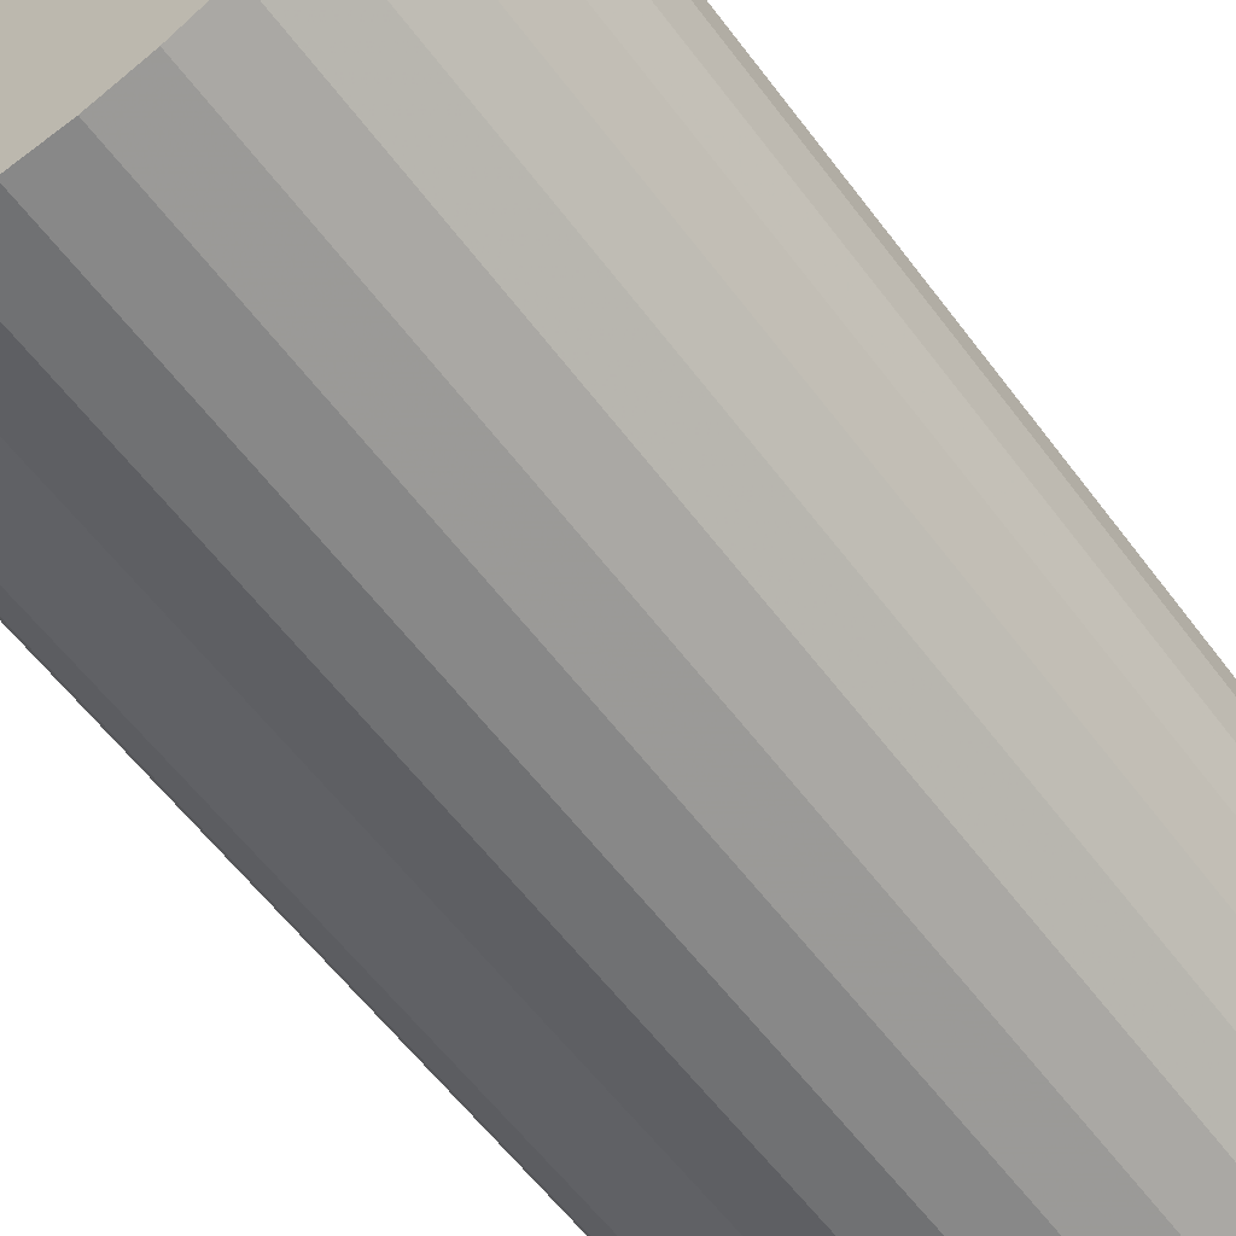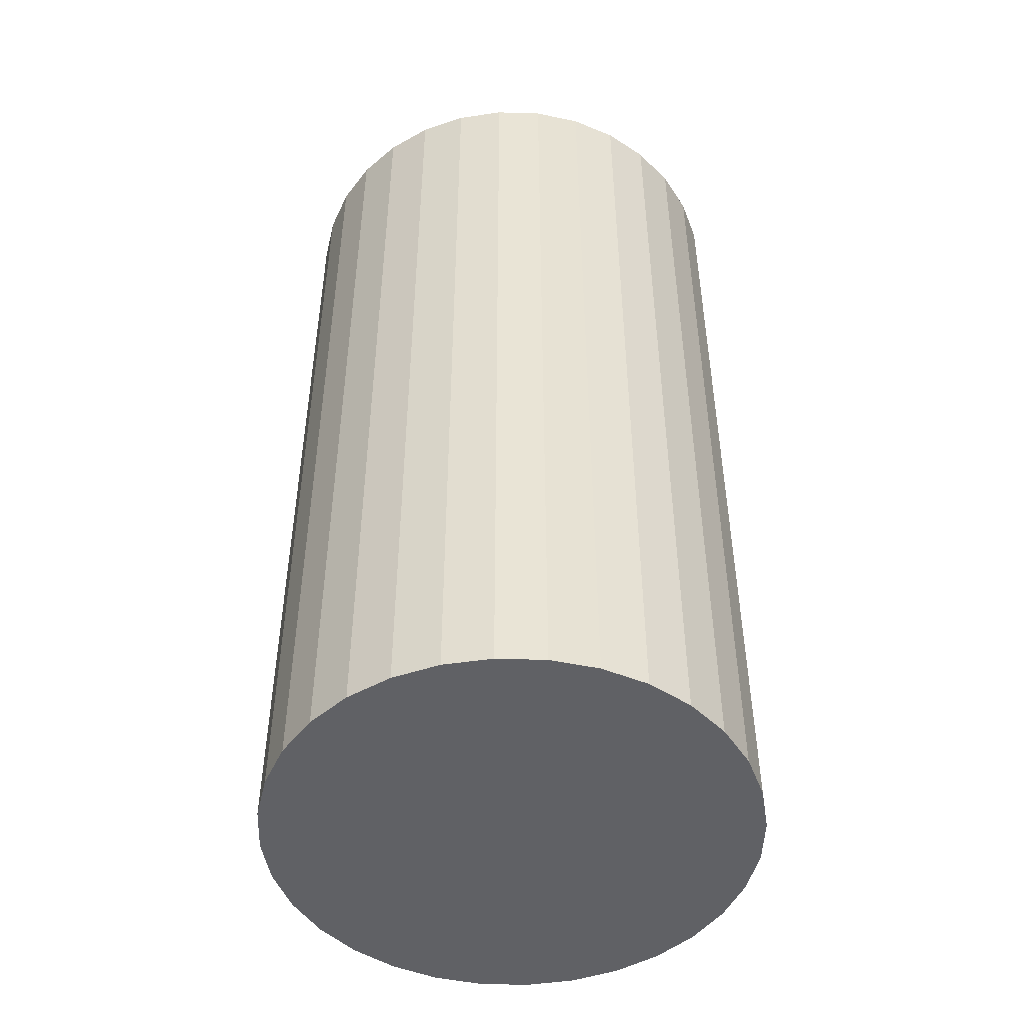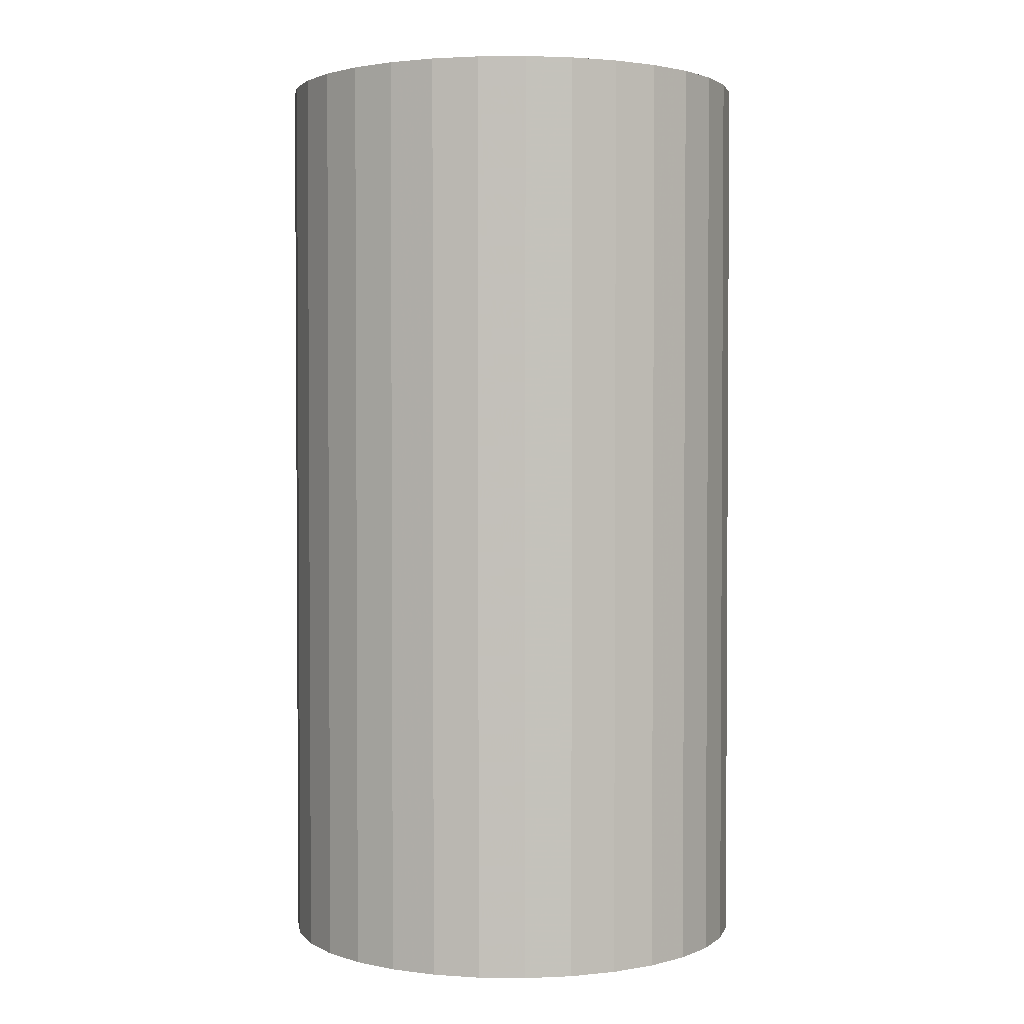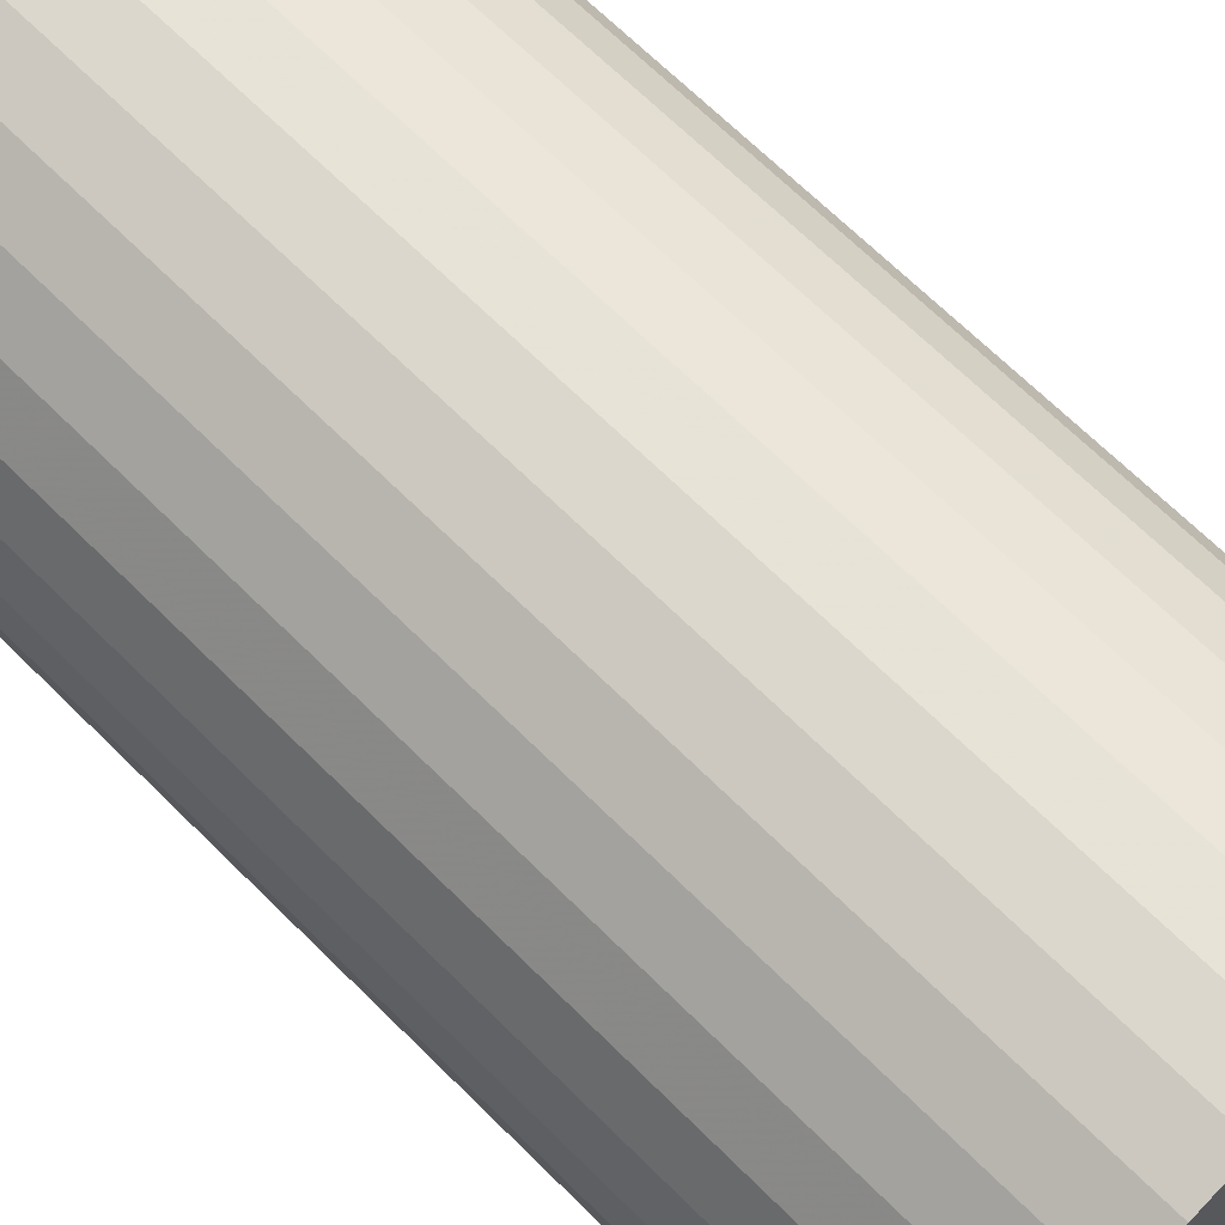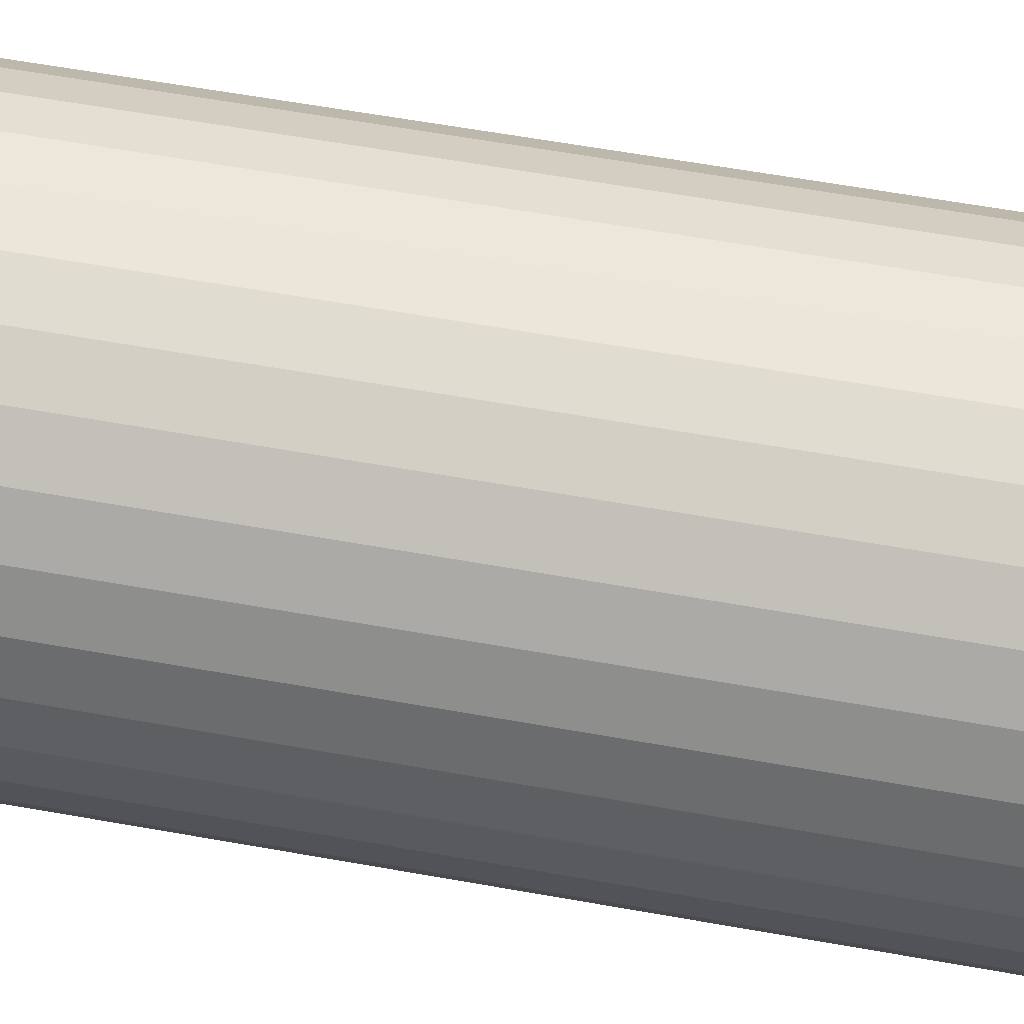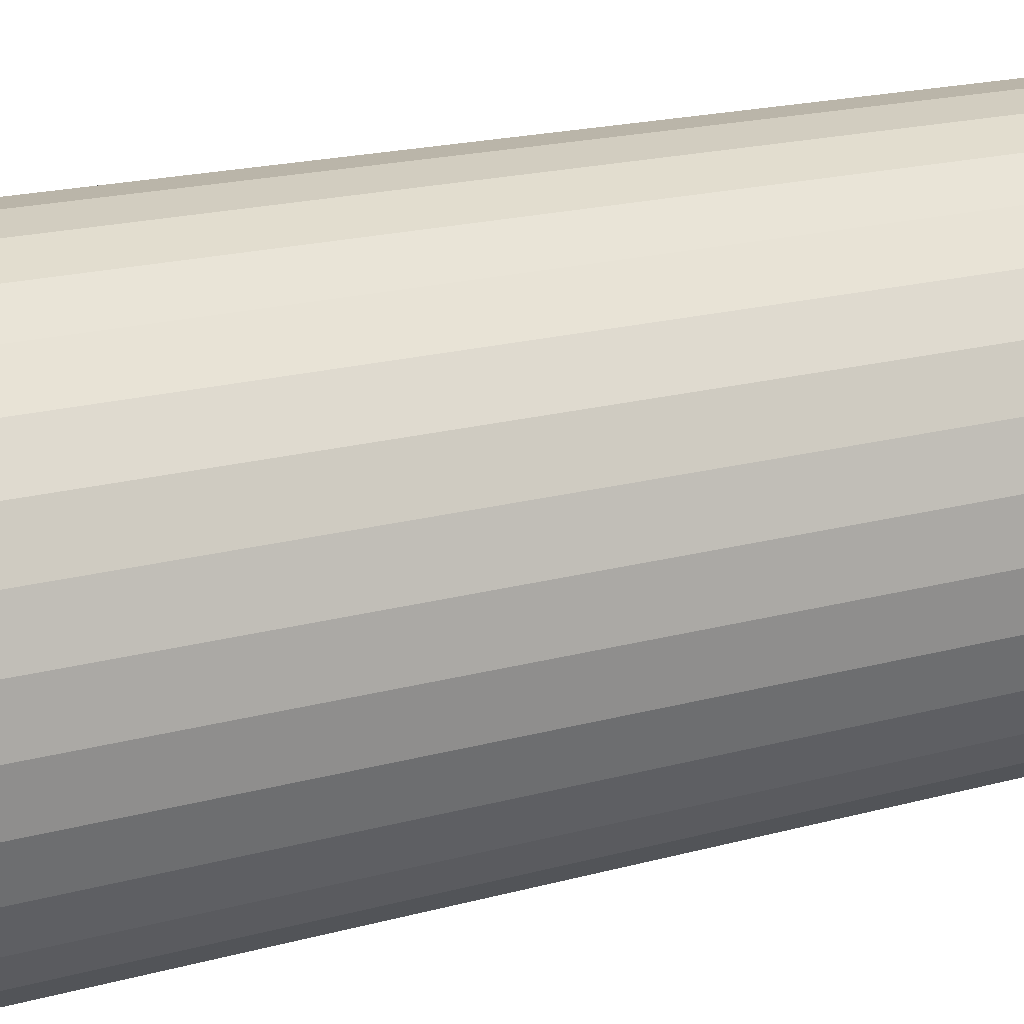
<metadata>
{"format":"obj","ext":"obj","renderer":"f3d","projection":"perspective","resolution":1024,"background":"white","views":[{"elev":-59.0,"azim":36.5,"up":"+Y"},{"elev":-48.4,"azim":-86.3,"up":"+Z"},{"elev":2.2,"azim":-3.2,"up":"+Z"},{"elev":67.9,"azim":-45.2,"up":"+Y"},{"elev":63.6,"azim":-79.9,"up":"+Y"},{"elev":19.1,"azim":-117.5,"up":"+Y"}]}
</metadata>
<code>
v 0 0 -0.04382
v 0.02283 0 -0.04382
v 0.02283 0 0.04382
v 0 0 0.04382
v 0.02239 0.004453 -0.04382
v 0.02239 0.004453 0.04382
v 0.02109 0.008735 -0.04382
v 0.02109 0.008735 0.04382
v 0.01898 0.01268 -0.04382
v 0.01898 0.01268 0.04382
v 0.01614 0.01614 -0.04382
v 0.01614 0.01614 0.04382
v 0.01268 0.01898 -0.04382
v 0.01268 0.01898 0.04382
v 0.008735 0.02109 -0.04382
v 0.008735 0.02109 0.04382
v 0.004453 0.02239 -0.04382
v 0.004453 0.02239 0.04382
v 0 0.02283 -0.04382
v 0 0.02283 0.04382
v -0.004453 0.02239 -0.04382
v -0.004453 0.02239 0.04382
v -0.008735 0.02109 -0.04382
v -0.008735 0.02109 0.04382
v -0.01268 0.01898 -0.04382
v -0.01268 0.01898 0.04382
v -0.01614 0.01614 -0.04382
v -0.01614 0.01614 0.04382
v -0.01898 0.01268 -0.04382
v -0.01898 0.01268 0.04382
v -0.02109 0.008735 -0.04382
v -0.02109 0.008735 0.04382
v -0.02239 0.004453 -0.04382
v -0.02239 0.004453 0.04382
v -0.02283 0 -0.04382
v -0.02283 0 0.04382
v -0.02239 -0.004453 -0.04382
v -0.02239 -0.004453 0.04382
v -0.02109 -0.008735 -0.04382
v -0.02109 -0.008735 0.04382
v -0.01898 -0.01268 -0.04382
v -0.01898 -0.01268 0.04382
v -0.01614 -0.01614 -0.04382
v -0.01614 -0.01614 0.04382
v -0.01268 -0.01898 -0.04382
v -0.01268 -0.01898 0.04382
v -0.008735 -0.02109 -0.04382
v -0.008735 -0.02109 0.04382
v -0.004453 -0.02239 -0.04382
v -0.004453 -0.02239 0.04382
v -0 -0.02283 -0.04382
v -0 -0.02283 0.04382
v 0.004453 -0.02239 -0.04382
v 0.004453 -0.02239 0.04382
v 0.008735 -0.02109 -0.04382
v 0.008735 -0.02109 0.04382
v 0.01268 -0.01898 -0.04382
v 0.01268 -0.01898 0.04382
v 0.01614 -0.01614 -0.04382
v 0.01614 -0.01614 0.04382
v 0.01898 -0.01268 -0.04382
v 0.01898 -0.01268 0.04382
v 0.02109 -0.008735 -0.04382
v 0.02109 -0.008735 0.04382
v 0.02239 -0.004453 -0.04382
v 0.02239 -0.004453 0.04382
f 2 1 5
f 2 5 3
f 3 5 6
f 3 6 4
f 5 1 7
f 5 7 6
f 6 7 8
f 6 8 4
f 7 1 9
f 7 9 8
f 8 9 10
f 8 10 4
f 9 1 11
f 9 11 10
f 10 11 12
f 10 12 4
f 11 1 13
f 11 13 12
f 12 13 14
f 12 14 4
f 13 1 15
f 13 15 14
f 14 15 16
f 14 16 4
f 15 1 17
f 15 17 16
f 16 17 18
f 16 18 4
f 17 1 19
f 17 19 18
f 18 19 20
f 18 20 4
f 19 1 21
f 19 21 20
f 20 21 22
f 20 22 4
f 21 1 23
f 21 23 22
f 22 23 24
f 22 24 4
f 23 1 25
f 23 25 24
f 24 25 26
f 24 26 4
f 25 1 27
f 25 27 26
f 26 27 28
f 26 28 4
f 27 1 29
f 27 29 28
f 28 29 30
f 28 30 4
f 29 1 31
f 29 31 30
f 30 31 32
f 30 32 4
f 31 1 33
f 31 33 32
f 32 33 34
f 32 34 4
f 33 1 35
f 33 35 34
f 34 35 36
f 34 36 4
f 35 1 37
f 35 37 36
f 36 37 38
f 36 38 4
f 37 1 39
f 37 39 38
f 38 39 40
f 38 40 4
f 39 1 41
f 39 41 40
f 40 41 42
f 40 42 4
f 41 1 43
f 41 43 42
f 42 43 44
f 42 44 4
f 43 1 45
f 43 45 44
f 44 45 46
f 44 46 4
f 45 1 47
f 45 47 46
f 46 47 48
f 46 48 4
f 47 1 49
f 47 49 48
f 48 49 50
f 48 50 4
f 49 1 51
f 49 51 50
f 50 51 52
f 50 52 4
f 51 1 53
f 51 53 52
f 52 53 54
f 52 54 4
f 53 1 55
f 53 55 54
f 54 55 56
f 54 56 4
f 55 1 57
f 55 57 56
f 56 57 58
f 56 58 4
f 57 1 59
f 57 59 58
f 58 59 60
f 58 60 4
f 59 1 61
f 59 61 60
f 60 61 62
f 60 62 4
f 61 1 63
f 61 63 62
f 62 63 64
f 62 64 4
f 63 1 65
f 63 65 64
f 64 65 66
f 64 66 4
f 65 1 2
f 65 2 66
f 66 2 3
f 66 3 4

</code>
